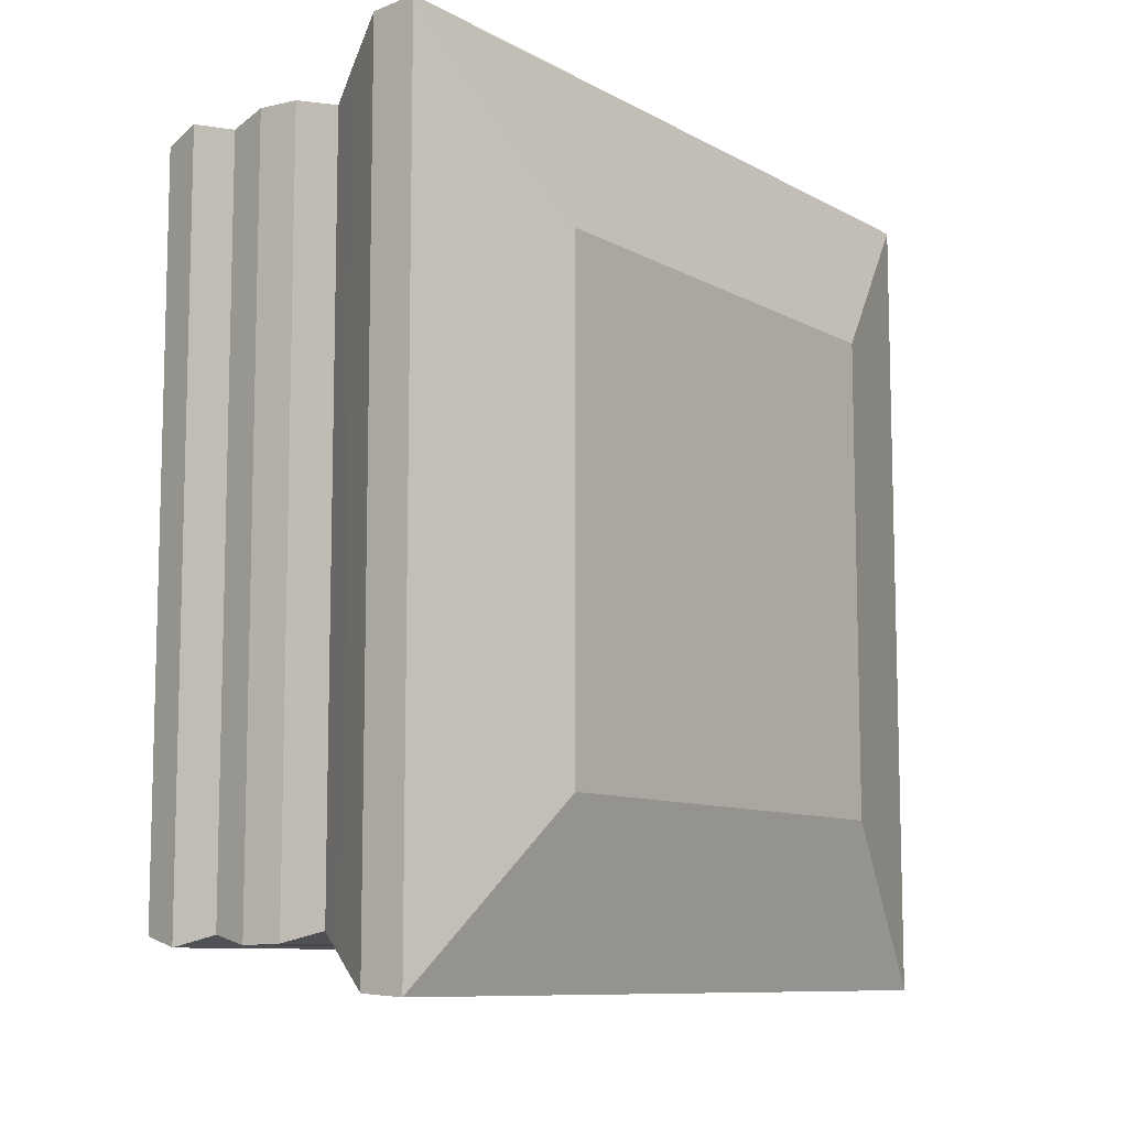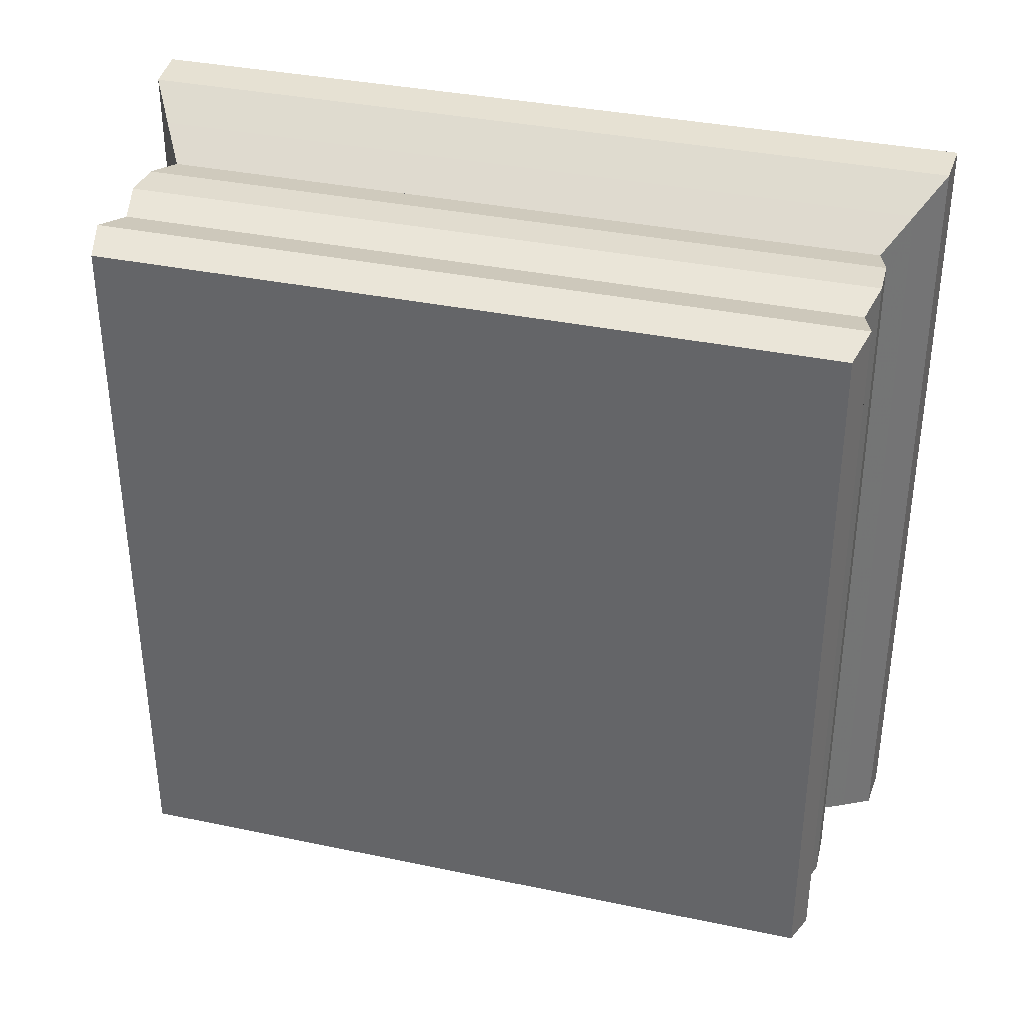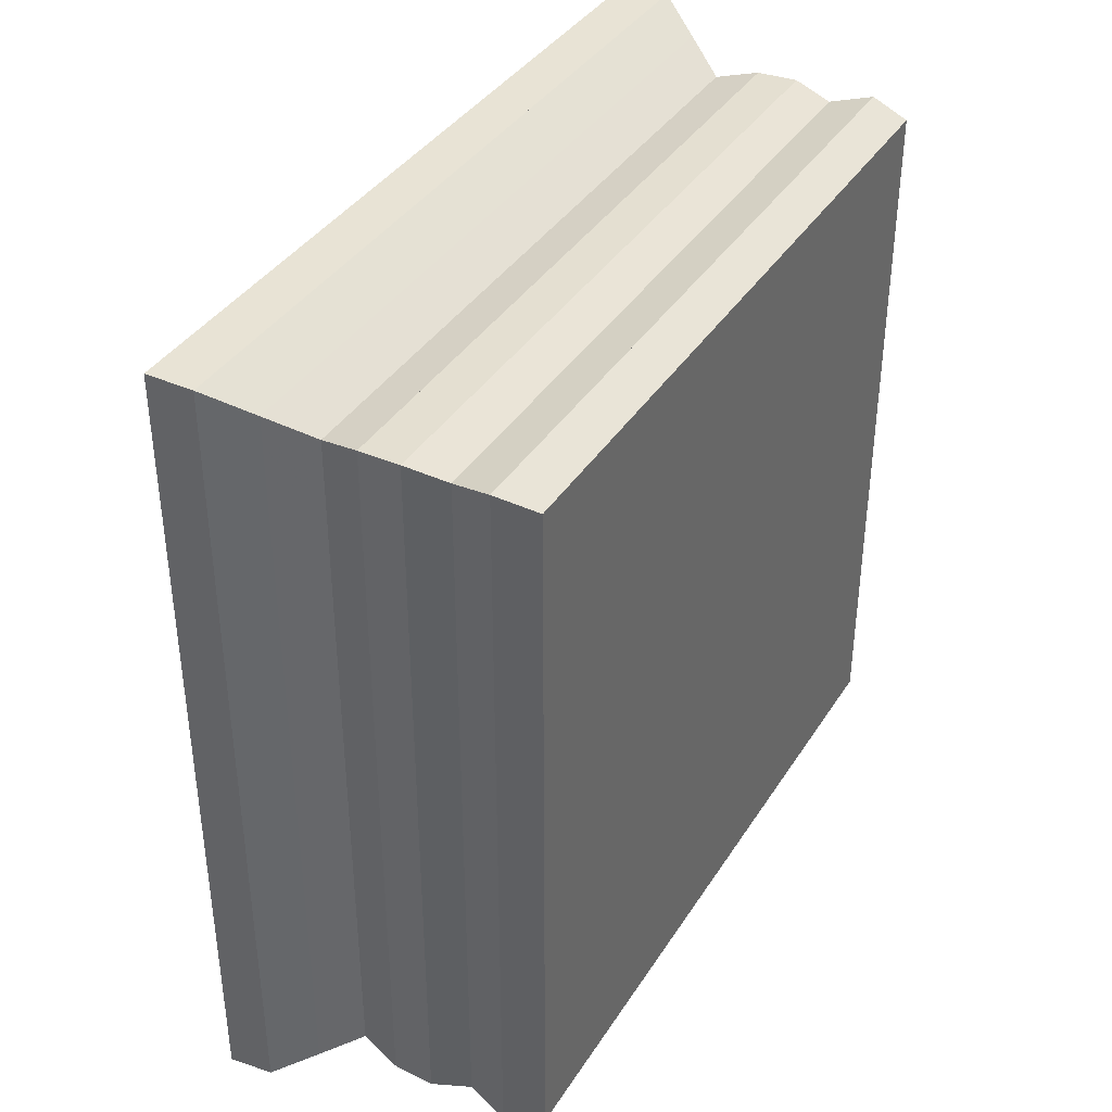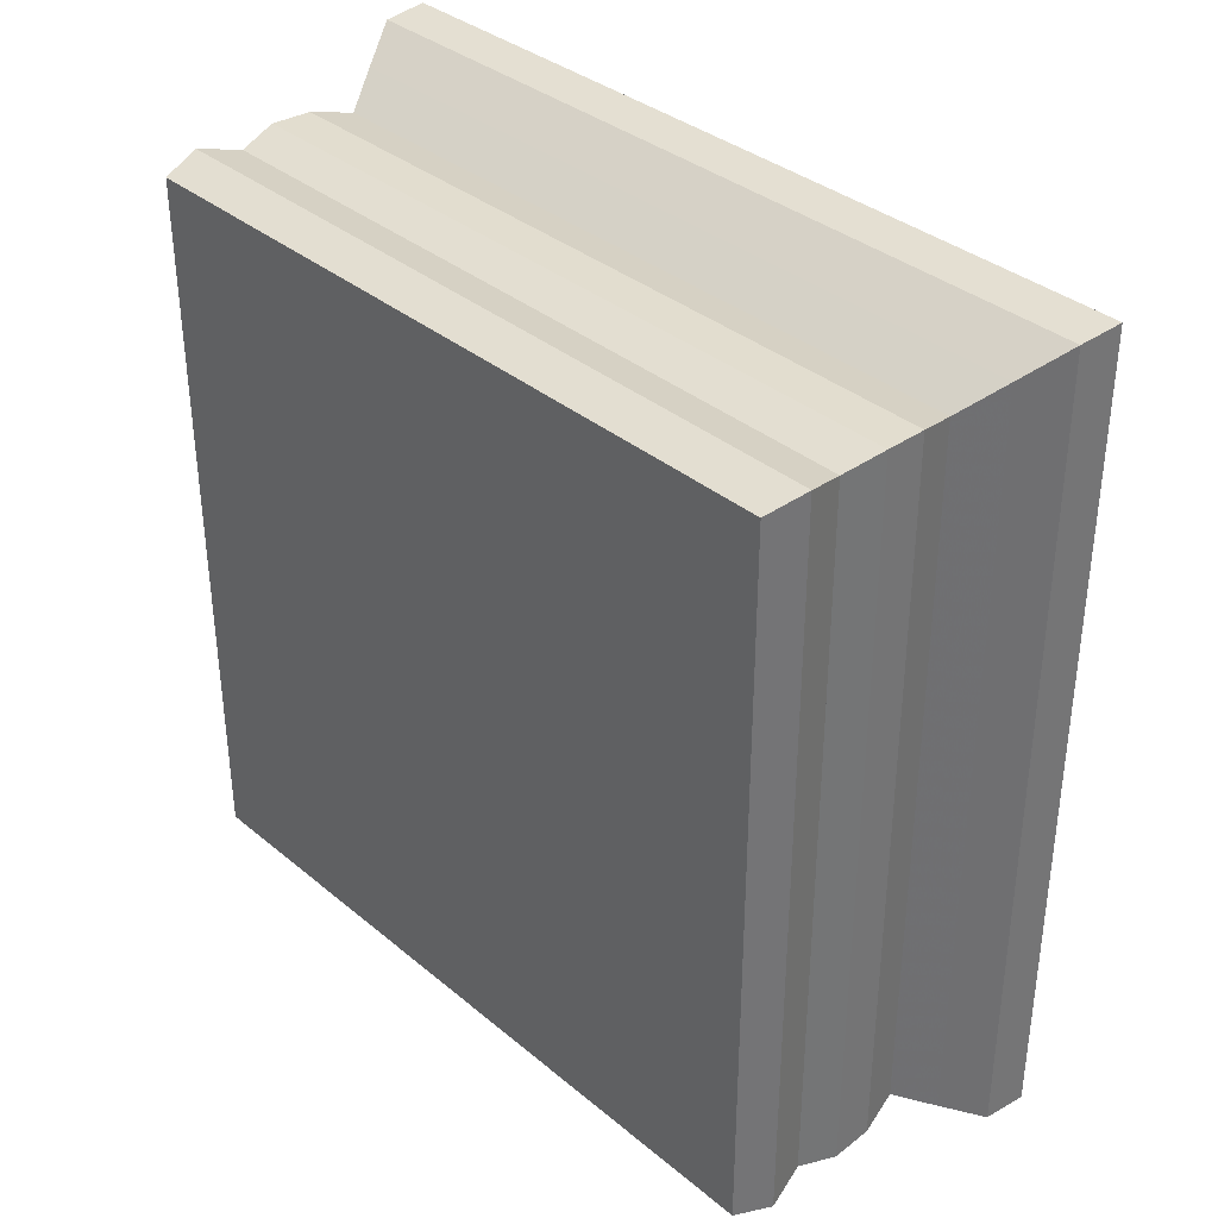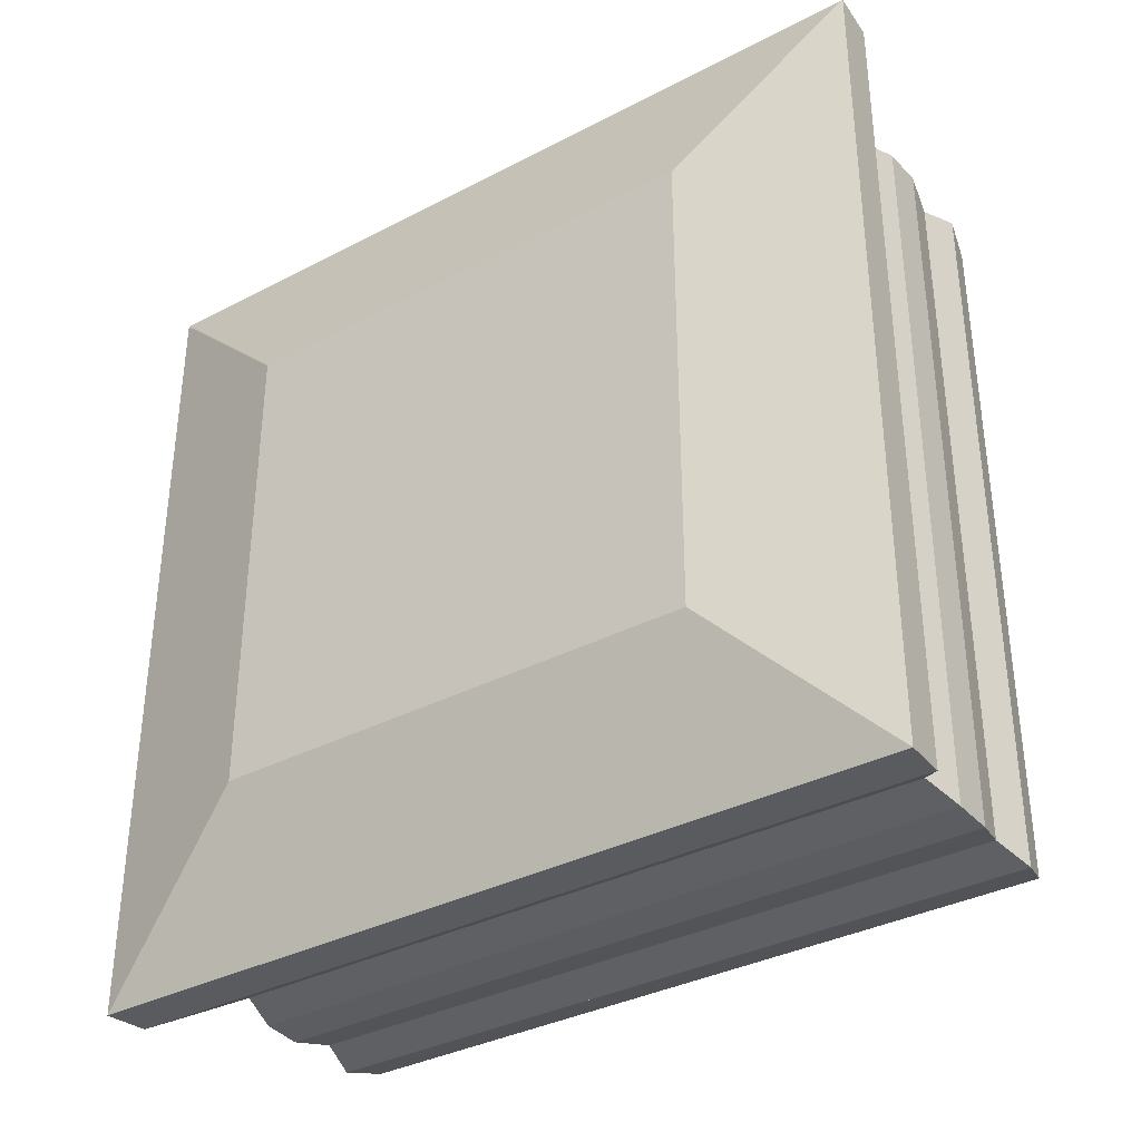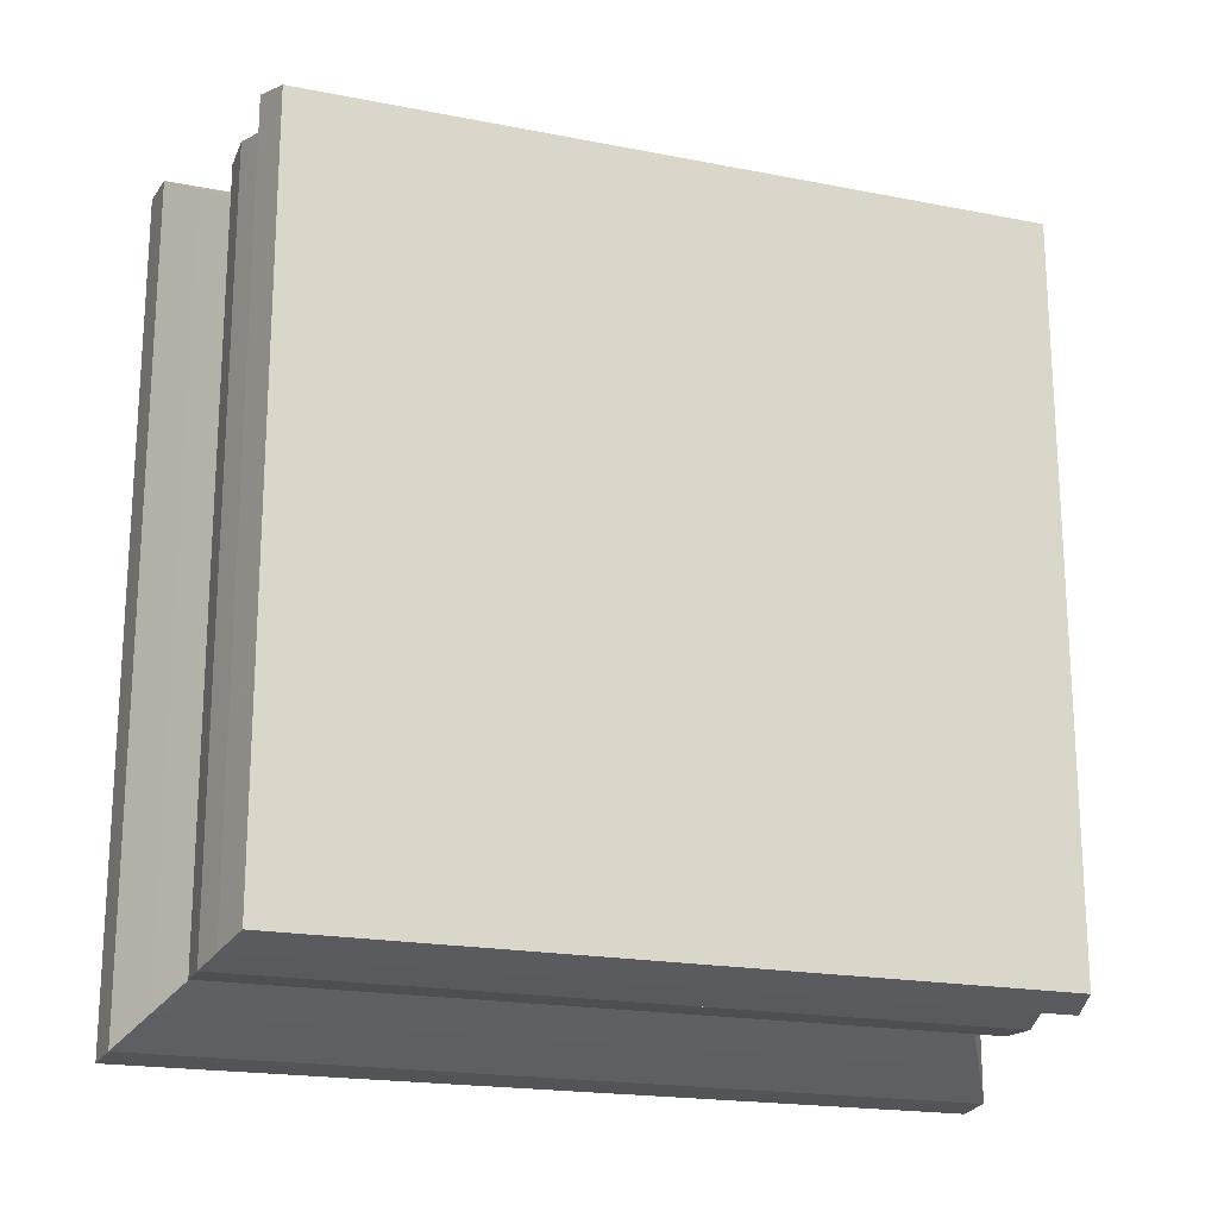
<metadata>
{"format":"obj","ext":"obj","renderer":"f3d","projection":"perspective","resolution":1024,"background":"white","views":[{"elev":-9.5,"azim":-144.1,"up":"+Y"},{"elev":35.8,"azim":105.4,"up":"+Z"},{"elev":38.2,"azim":29.0,"up":"+Z"},{"elev":35.7,"azim":137.3,"up":"+Y"},{"elev":-35.3,"azim":-55.3,"up":"+Z"},{"elev":-19.5,"azim":69.9,"up":"+Y"}]}
</metadata>
<code>
v 0 -1 -1
v 0 -1 1
v 0 1 1
v 0 1 -1
v 0.1873 -1.686 -1.686
v 0.1873 -1.686 1.686
v 0.1873 1.686 1.686
v 0.1873 1.686 -1.686
v 0.3733 -1.674 -1.674
v 0.3733 -1.674 1.674
v 0.3733 1.674 1.674
v 0.3733 1.674 -1.674
v 0.5476 -1.569 -1.569
v 0.5476 -1.569 1.569
v 0.5476 1.569 1.569
v 0.5476 1.569 -1.569
v 0.7108 -1.469 -1.469
v 0.7108 -1.469 1.469
v 0.7108 1.469 1.469
v 0.7108 1.469 -1.469
v 0.8786 -1.51 -1.51
v 0.8786 -1.51 1.51
v 0.8786 1.51 1.51
v 0.8786 1.51 -1.51
v 1.047 -1.516 -1.516
v 1.047 -1.516 1.516
v 1.047 1.516 1.516
v 1.047 1.516 -1.516
v 1.211 -1.478 -1.478
v 1.211 -1.478 1.478
v 1.211 1.478 1.478
v 1.211 1.478 -1.478
v 1.38 -1.522 -1.522
v 1.38 -1.522 1.522
v 1.38 1.522 1.522
v 1.38 1.522 -1.522
v 1.545 -1.479 -1.479
v 1.545 -1.479 1.479
v 1.545 1.479 1.479
v 1.545 1.479 -1.479
f 1 2 4 5
f 5 6 7 8
f 5 6 2 1
f 6 7 3 2
f 7 8 4 3
f 8 5 1 4
f 9 10 11 12
f 9 10 6 5
f 10 11 7 6
f 11 12 8 7
f 12 9 5 8
f 13 14 15 16
f 13 14 10 9
f 14 15 11 10
f 15 16 12 11
f 16 13 9 12
f 17 18 19 20
f 17 18 14 13
f 18 19 15 14
f 19 20 16 15
f 20 17 13 16
f 21 22 23 24
f 21 22 18 17
f 22 23 19 18
f 23 24 20 19
f 24 21 17 20
f 25 26 27 28
f 25 26 22 21
f 26 27 23 22
f 27 28 24 23
f 28 25 21 24
f 29 30 31 32
f 29 30 26 25
f 30 31 27 26
f 31 32 28 27
f 32 29 25 28
f 33 34 35 36
f 33 34 30 29
f 34 35 31 30
f 35 36 32 31
f 36 33 29 32
f 37 38 39 40
f 37 38 34 33
f 38 39 35 34
f 39 40 36 35
f 40 37 33 36

</code>
